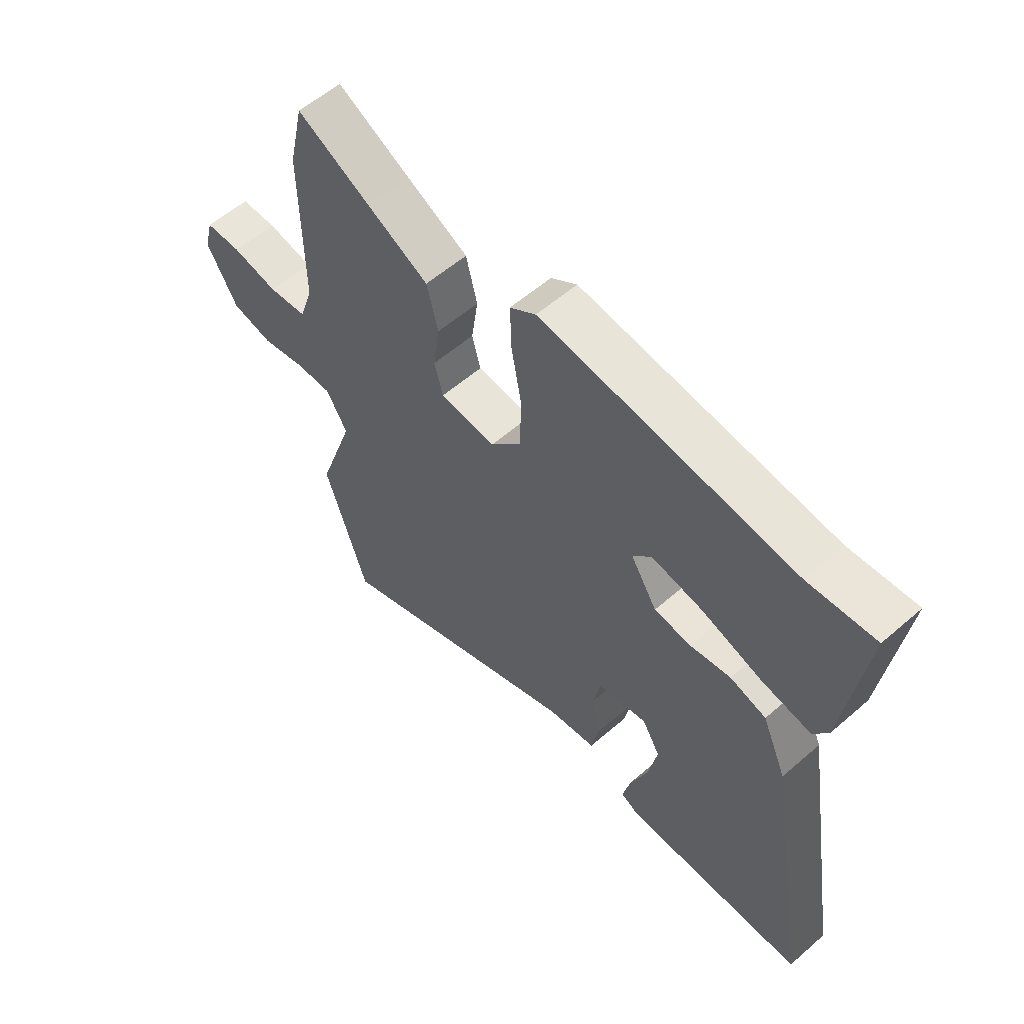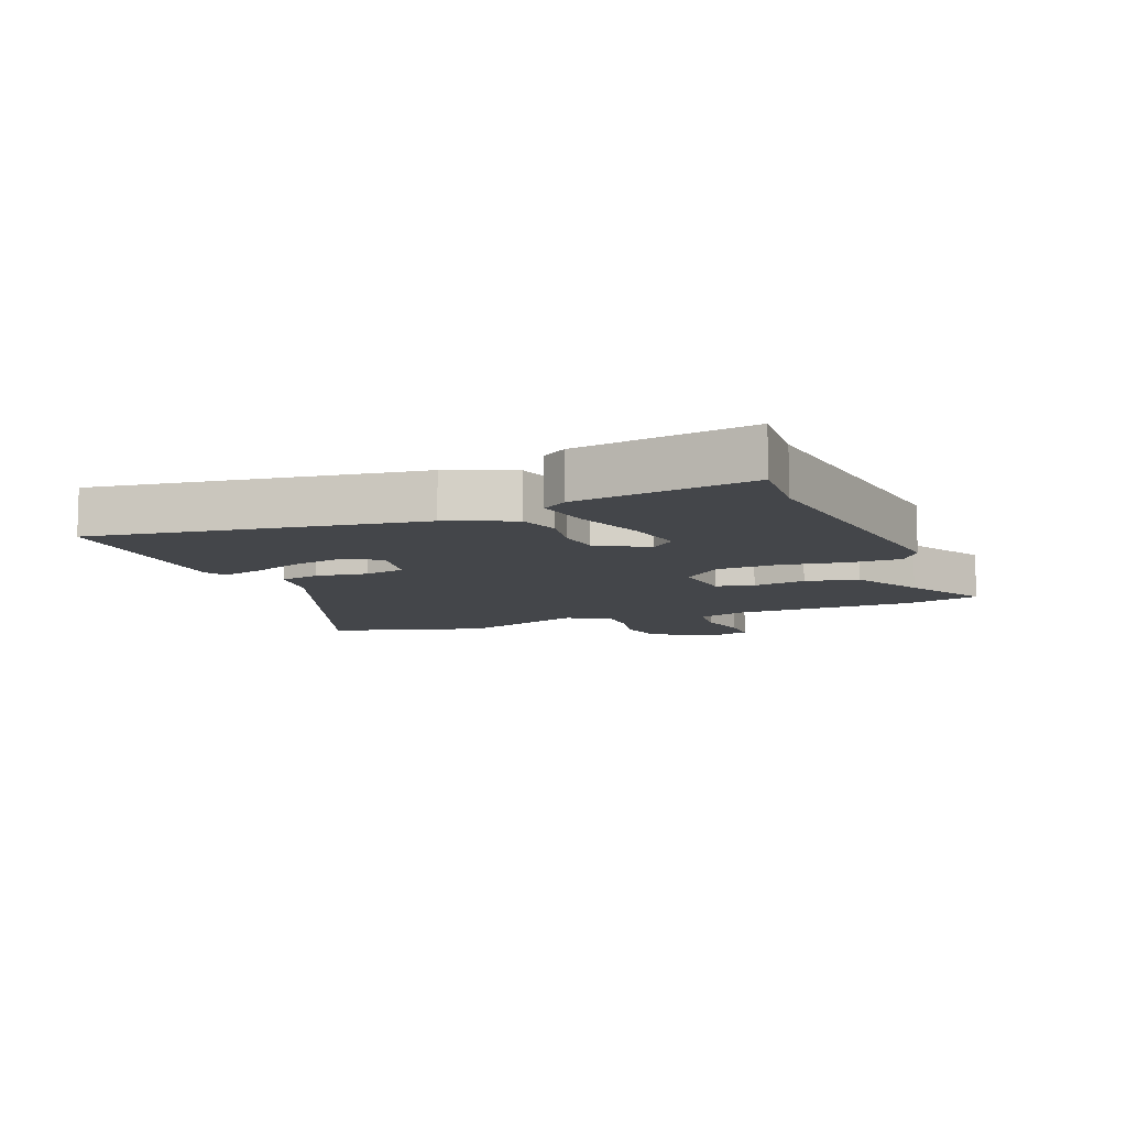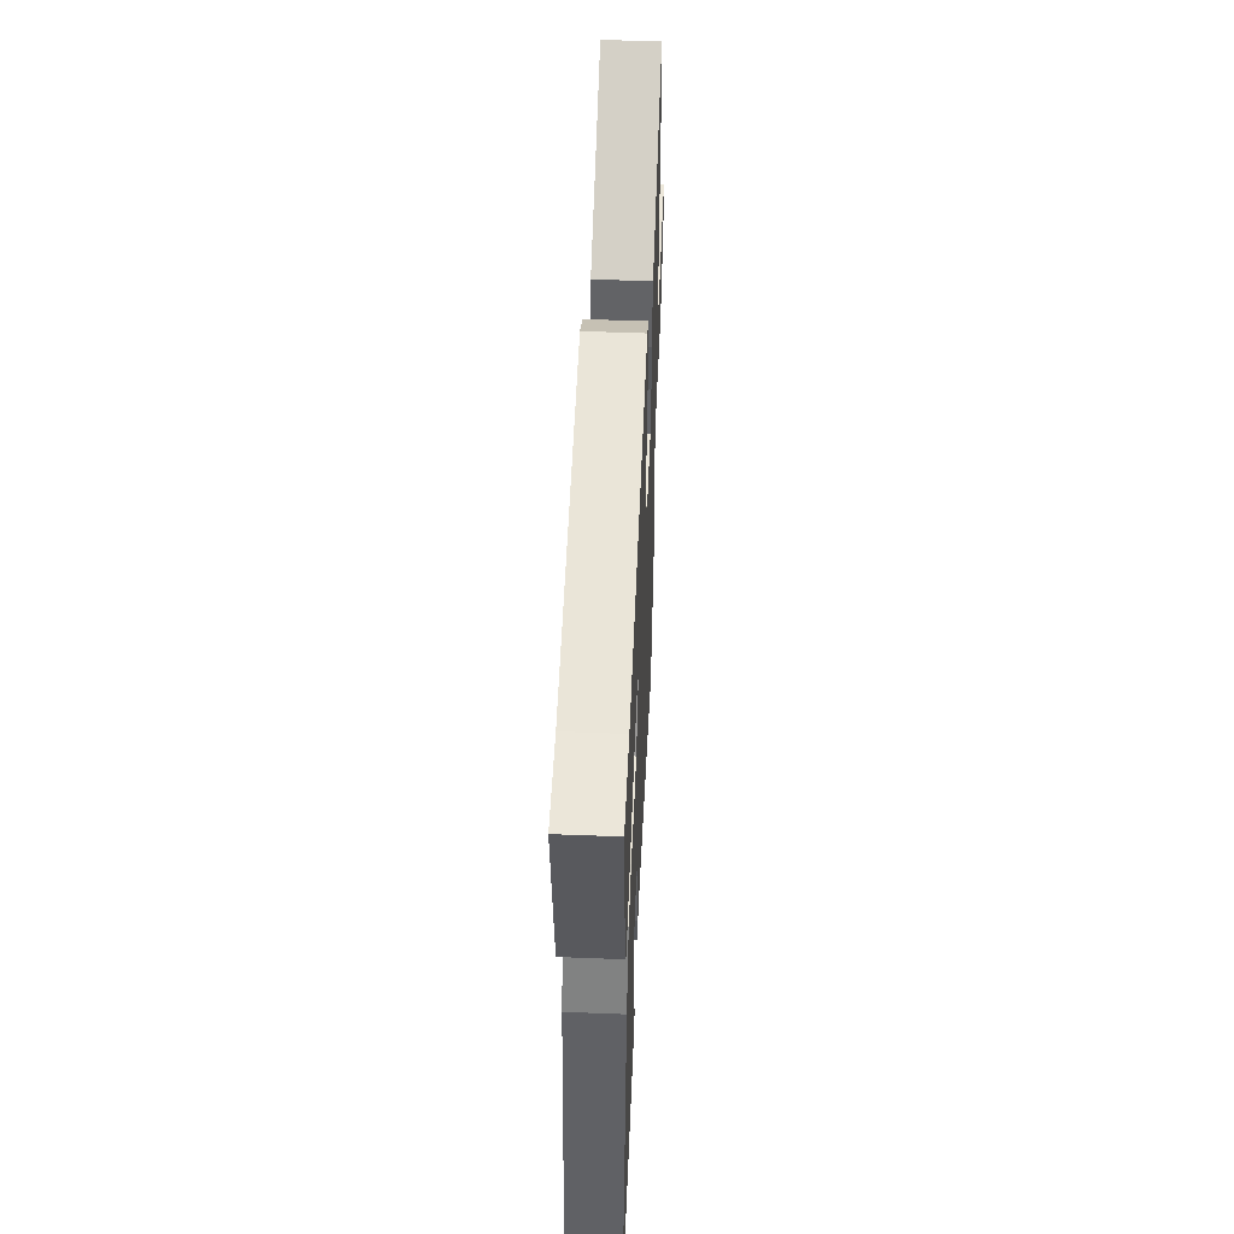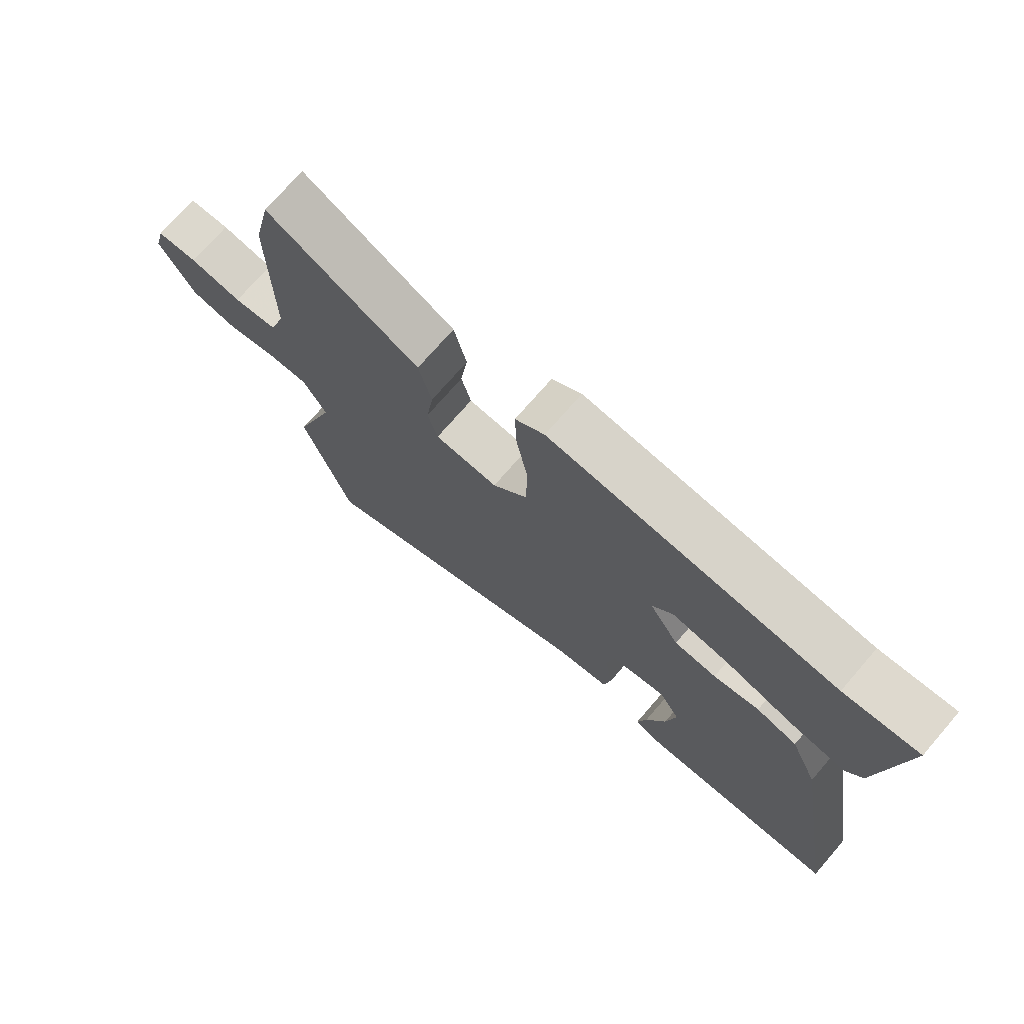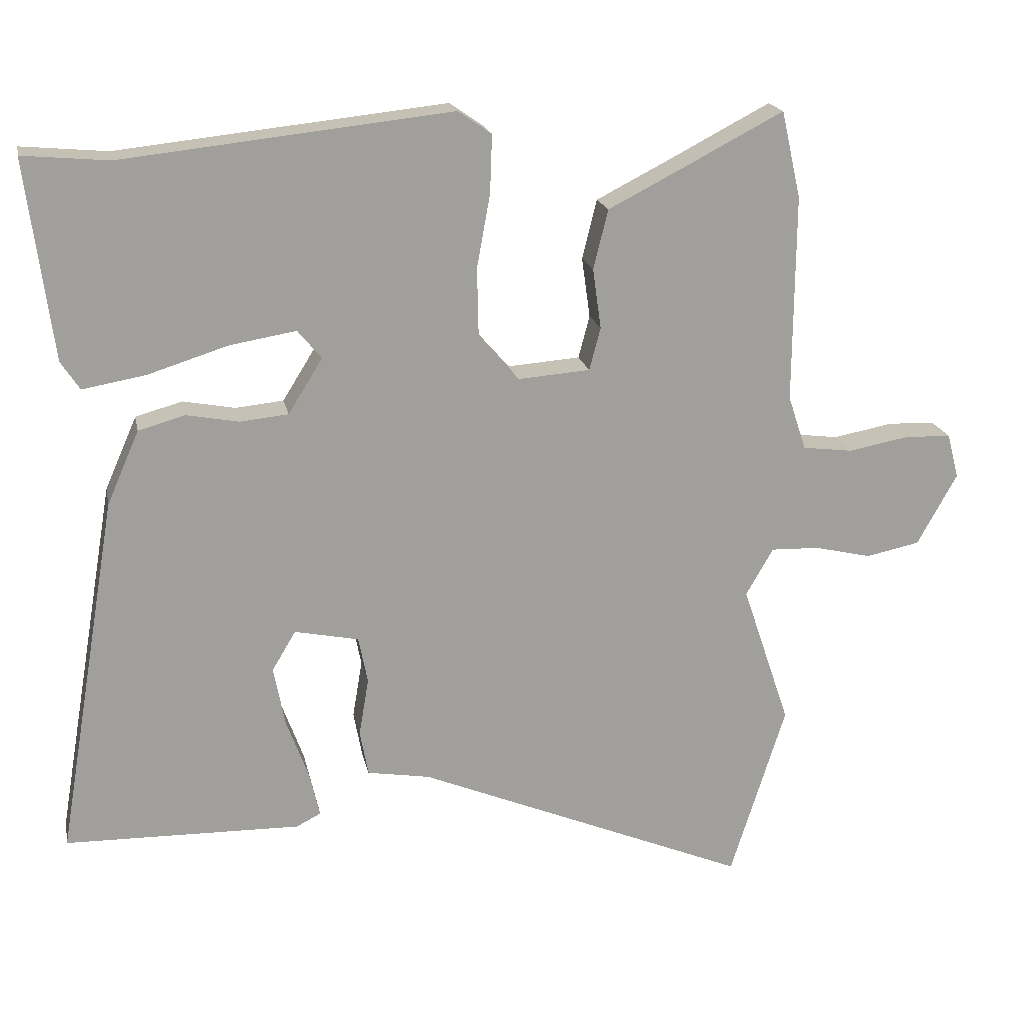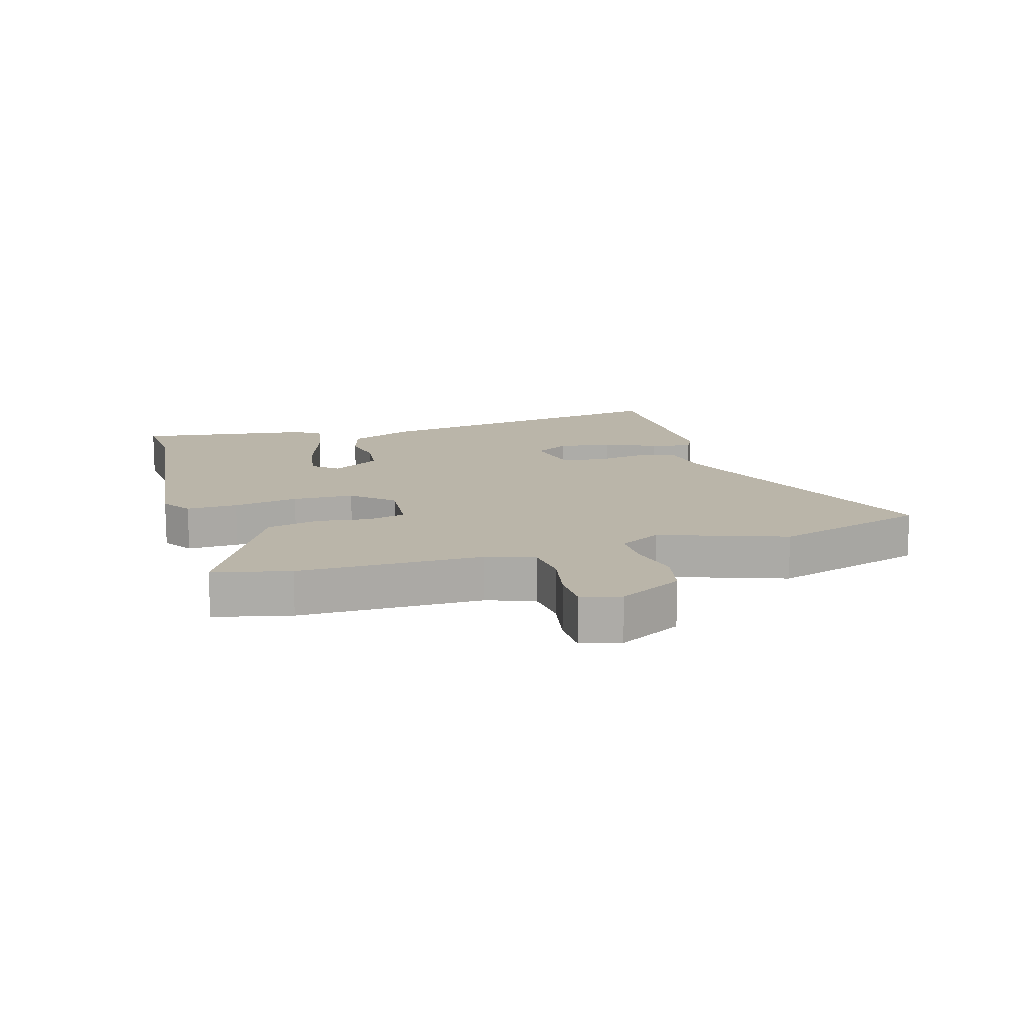
<metadata>
{"format":"obj","ext":"obj","renderer":"f3d","projection":"perspective","resolution":1024,"background":"white","views":[{"elev":58.0,"azim":-131.9,"up":"+Z"},{"elev":-9.4,"azim":-67.1,"up":"+Y"},{"elev":52.8,"azim":-87.6,"up":"+Z"},{"elev":73.3,"azim":-139.1,"up":"+Z"},{"elev":18.9,"azim":-11.3,"up":"+Z"},{"elev":13.7,"azim":74.2,"up":"+Y"}]}
</metadata>
<code>
v 0.532 0.07 -0.397
v 0.453 0.07 -0.648
v -0.024 0.07 -0.45
v -0.114 0.07 -0.435
v -0.126 0.07 -0.37
v -0.112 0.07 -0.287
v -0.125 0.07 -0.22
v -0.217 0.07 -0.201
v -0.251 0.07 -0.258
v -0.235 0.07 -0.343
v -0.203 0.07 -0.43
v -0.188 0.07 -0.495
v -0.223 0.07 -0.513
v -0.561 0.07 -0.507
v -0.473 0.07 0.011
v -0.427 0.07 0.116
v -0.36 0.07 0.135
v -0.285 0.07 0.121
v -0.216 0.07 0.128
v -0.167 0.07 0.207
v -0.201 0.07 0.248
v -0.296 0.07 0.232
v -0.41 0.07 0.196
v -0.501 0.07 0.18
v -0.528 0.07 0.221
v -0.565 0.07 0.506
v -0.442 0.07 0.495
v 0.028 0.07 0.546
v 0.076 0.07 0.513
v 0.073 0.07 0.43
v 0.054 0.07 0.325
v 0.056 0.07 0.226
v 0.113 0.07 0.161
v 0.217 0.07 0.169
v 0.233 0.07 0.23
v 0.221 0.07 0.316
v 0.242 0.07 0.401
v 0.357 0.07 0.46
v 0.493 0.07 0.531
v 0.521 0.07 0.407
v 0.519 0.07 0.11
v 0.545 0.07 0.032
v 0.617 0.07 0.023
v 0.703 0.07 0.039
v 0.77 0.07 0.037
v 0.787 0.07 -0.027
v 0.73 0.07 -0.13
v 0.653 0.07 -0.146
v 0.571 0.07 -0.127
v 0.502 0.07 -0.125
v 0.463 0.07 -0.193
v 0.532 0 -0.397
v 0.453 0 -0.648
v -0.024 0 -0.45
v -0.114 0 -0.435
v -0.126 0 -0.37
v -0.112 0 -0.287
v -0.125 0 -0.22
v -0.217 0 -0.201
v -0.251 0 -0.258
v -0.235 0 -0.343
v -0.203 0 -0.43
v -0.188 0 -0.495
v -0.223 0 -0.513
v -0.561 0 -0.507
v -0.473 0 0.011
v -0.427 0 0.116
v -0.36 0 0.135
v -0.285 0 0.121
v -0.216 0 0.128
v -0.167 0 0.207
v -0.201 0 0.248
v -0.296 0 0.232
v -0.41 0 0.196
v -0.501 0 0.18
v -0.528 0 0.221
v -0.565 0 0.506
v -0.442 0 0.495
v 0.028 0 0.546
v 0.076 0 0.513
v 0.073 0 0.43
v 0.054 0 0.325
v 0.056 0 0.226
v 0.113 0 0.161
v 0.217 0 0.169
v 0.233 0 0.23
v 0.221 0 0.316
v 0.242 0 0.401
v 0.357 0 0.46
v 0.493 0 0.531
v 0.521 0 0.407
v 0.519 0 0.11
v 0.545 0 0.032
v 0.617 0 0.023
v 0.703 0 0.039
v 0.77 0 0.037
v 0.787 0 -0.027
v 0.73 0 -0.13
v 0.653 0 -0.146
v 0.571 0 -0.127
v 0.502 0 -0.125
v 0.463 0 -0.193
f 47 48 49
f 46 47 49
f 45 46 49
f 44 45 49
f 43 44 49
f 42 43 49 50
f 41 42 50 51
f 40 41 51
f 39 40 51
f 38 39 51
f 37 38 51
f 36 37 51
f 35 36 51
f 29 30 31
f 28 29 31
f 27 28 31
f 27 31 32
f 25 26 27
f 24 25 27
f 23 24 27
f 22 23 27
f 21 22 27
f 21 27 32 33
f 16 17 18
f 15 16 18
f 14 15 18
f 14 18 19
f 12 13 14
f 11 12 14
f 10 11 14
f 9 10 14
f 14 19 20
f 9 14 20
f 8 9 20
f 3 4 5 6
f 3 6 7
f 2 3 7
f 51 1 2
f 35 51 2
f 34 35 2
f 20 21 33
f 7 8 20 33
f 2 7 33 34
f 100 99 98
f 100 98 97
f 100 97 96
f 100 96 95
f 100 95 94
f 101 100 94 93
f 102 101 93 92
f 102 92 91
f 102 91 90
f 102 90 89
f 102 89 88
f 102 88 87
f 102 87 86
f 82 81 80
f 82 80 79
f 82 79 78
f 83 82 78
f 78 77 76
f 78 76 75
f 78 75 74
f 78 74 73
f 78 73 72
f 84 83 78 72
f 69 68 67
f 69 67 66
f 69 66 65
f 70 69 65
f 65 64 63
f 65 63 62
f 65 62 61
f 65 61 60
f 71 70 65
f 71 65 60
f 71 60 59
f 57 56 55 54
f 58 57 54
f 58 54 53
f 53 52 102
f 53 102 86
f 53 86 85
f 84 72 71
f 84 71 59 58
f 85 84 58 53
f 1 52 53 2
f 2 53 54 3
f 3 54 55 4
f 4 55 56 5
f 5 56 57 6
f 6 57 58 7
f 7 58 59 8
f 8 59 60 9
f 9 60 61 10
f 10 61 62 11
f 11 62 63 12
f 12 63 64 13
f 13 64 65 14
f 14 65 66 15
f 15 66 67 16
f 16 67 68 17
f 17 68 69 18
f 18 69 70 19
f 19 70 71 20
f 20 71 72 21
f 21 72 73 22
f 22 73 74 23
f 23 74 75 24
f 24 75 76 25
f 25 76 77 26
f 26 77 78 27
f 27 78 79 28
f 28 79 80 29
f 29 80 81 30
f 30 81 82 31
f 31 82 83 32
f 32 83 84 33
f 33 84 85 34
f 34 85 86 35
f 35 86 87 36
f 36 87 88 37
f 37 88 89 38
f 38 89 90 39
f 39 90 91 40
f 40 91 92 41
f 41 92 93 42
f 42 93 94 43
f 43 94 95 44
f 44 95 96 45
f 45 96 97 46
f 46 97 98 47
f 47 98 99 48
f 48 99 100 49
f 49 100 101 50
f 50 101 102 51
f 51 102 52 1

</code>
